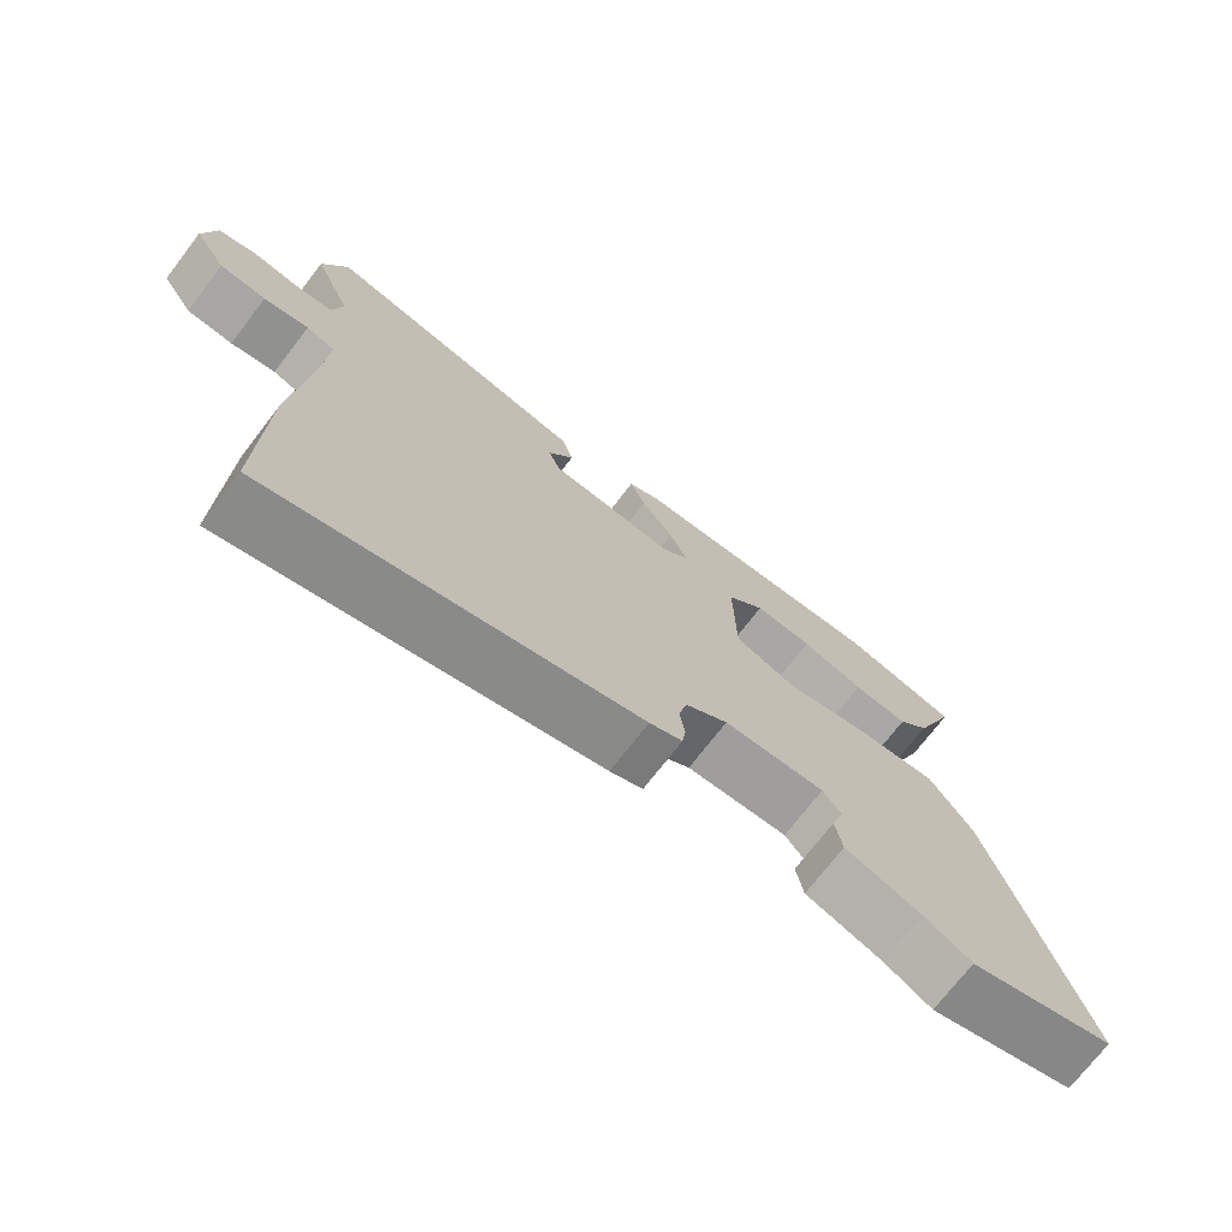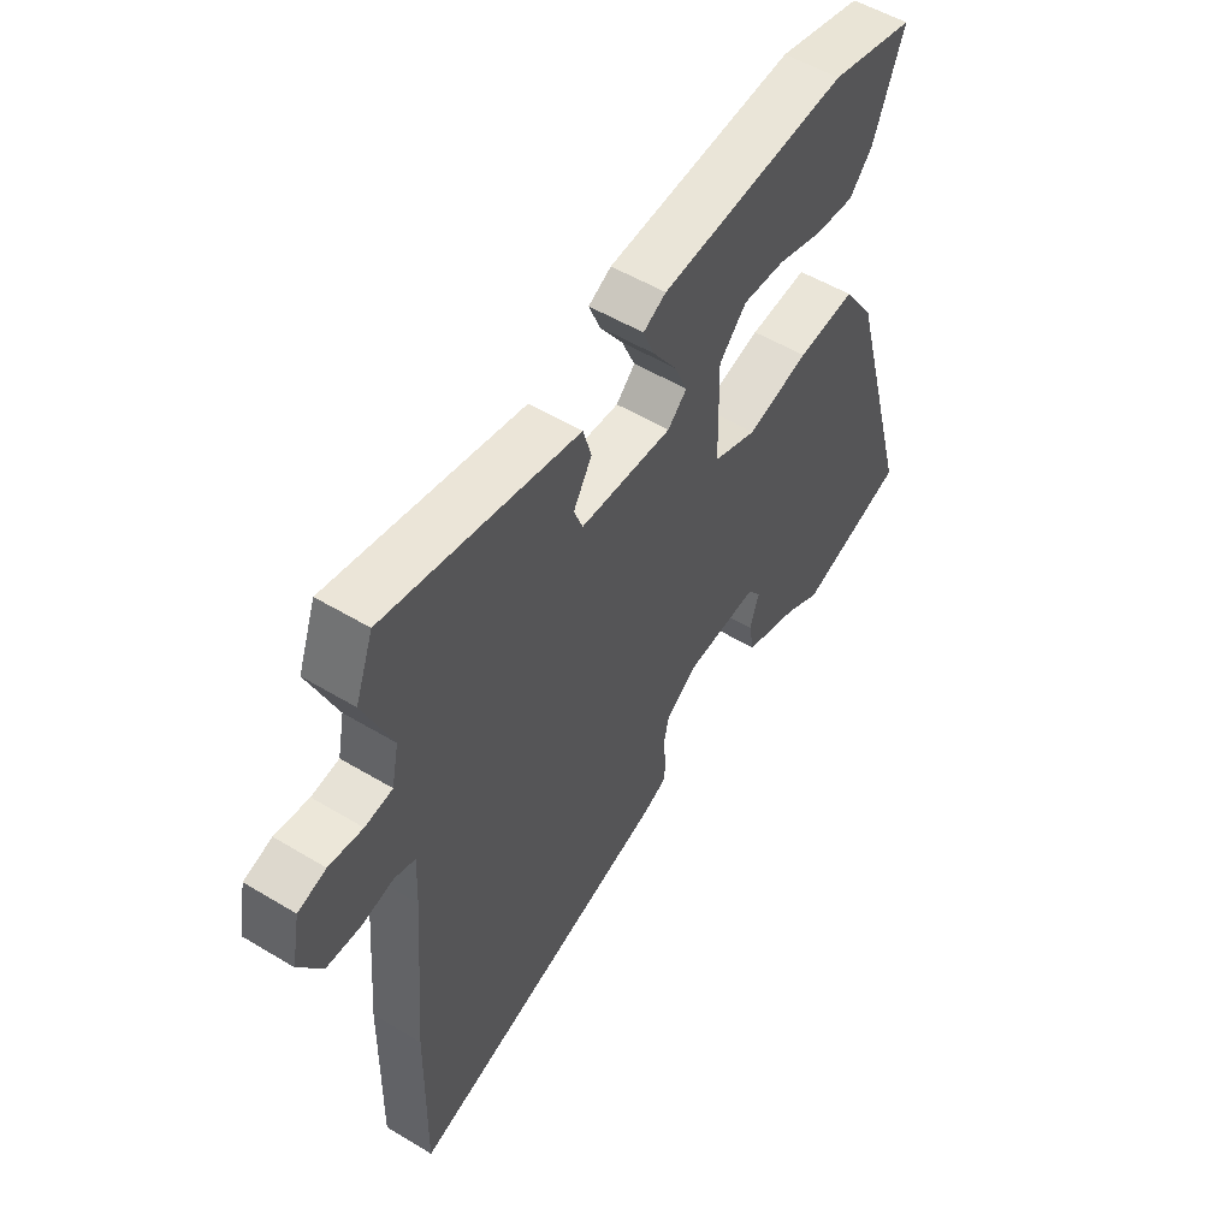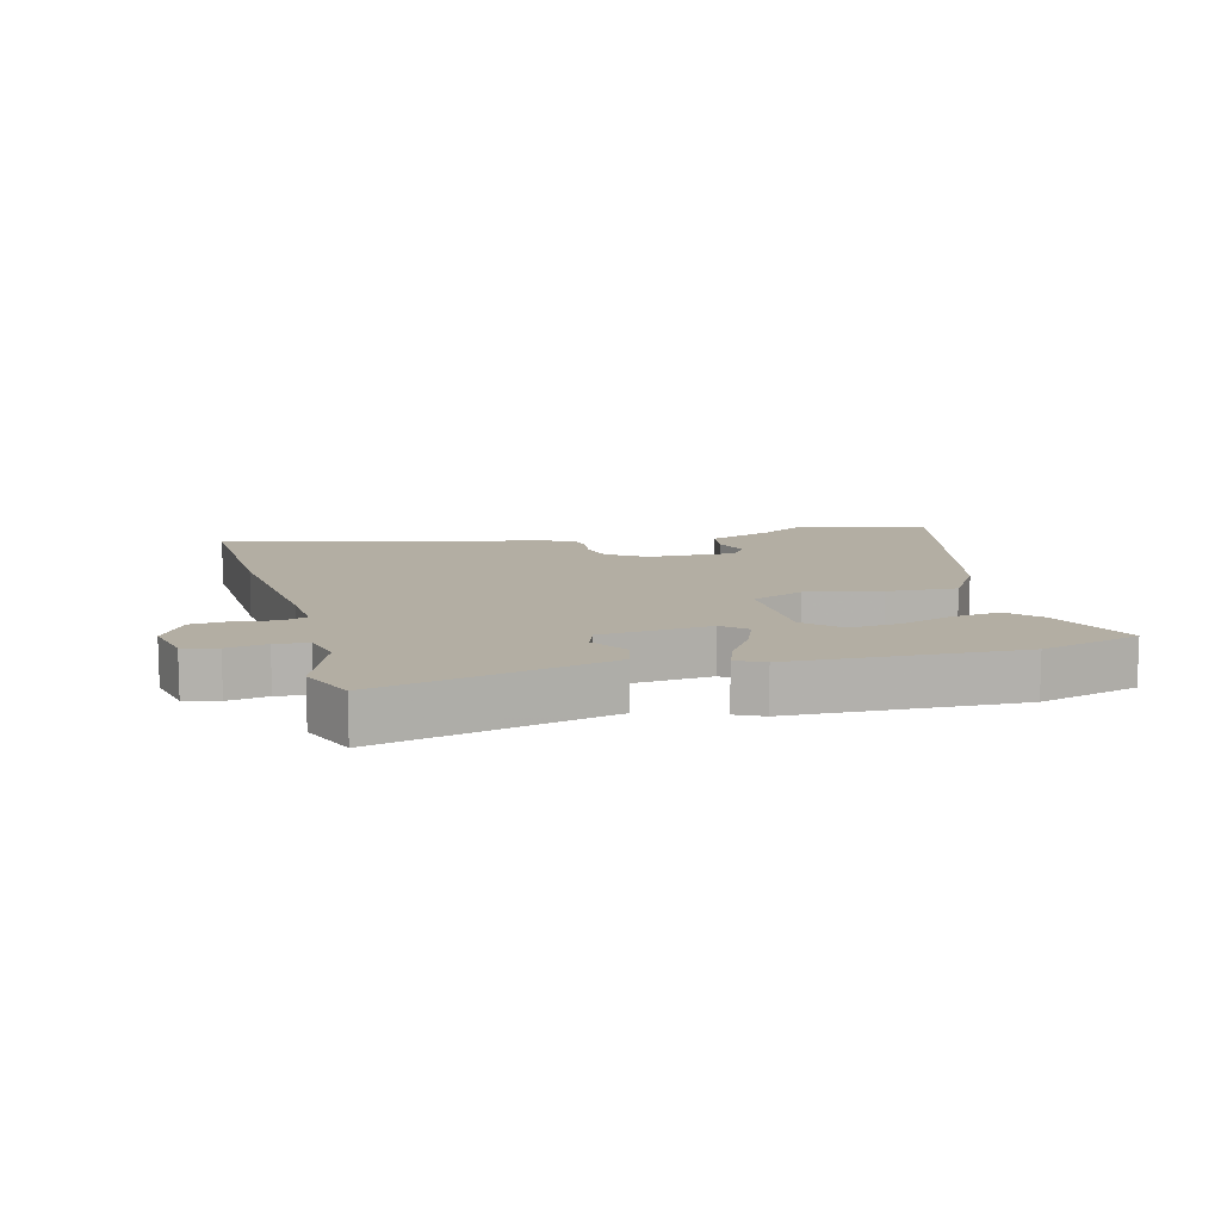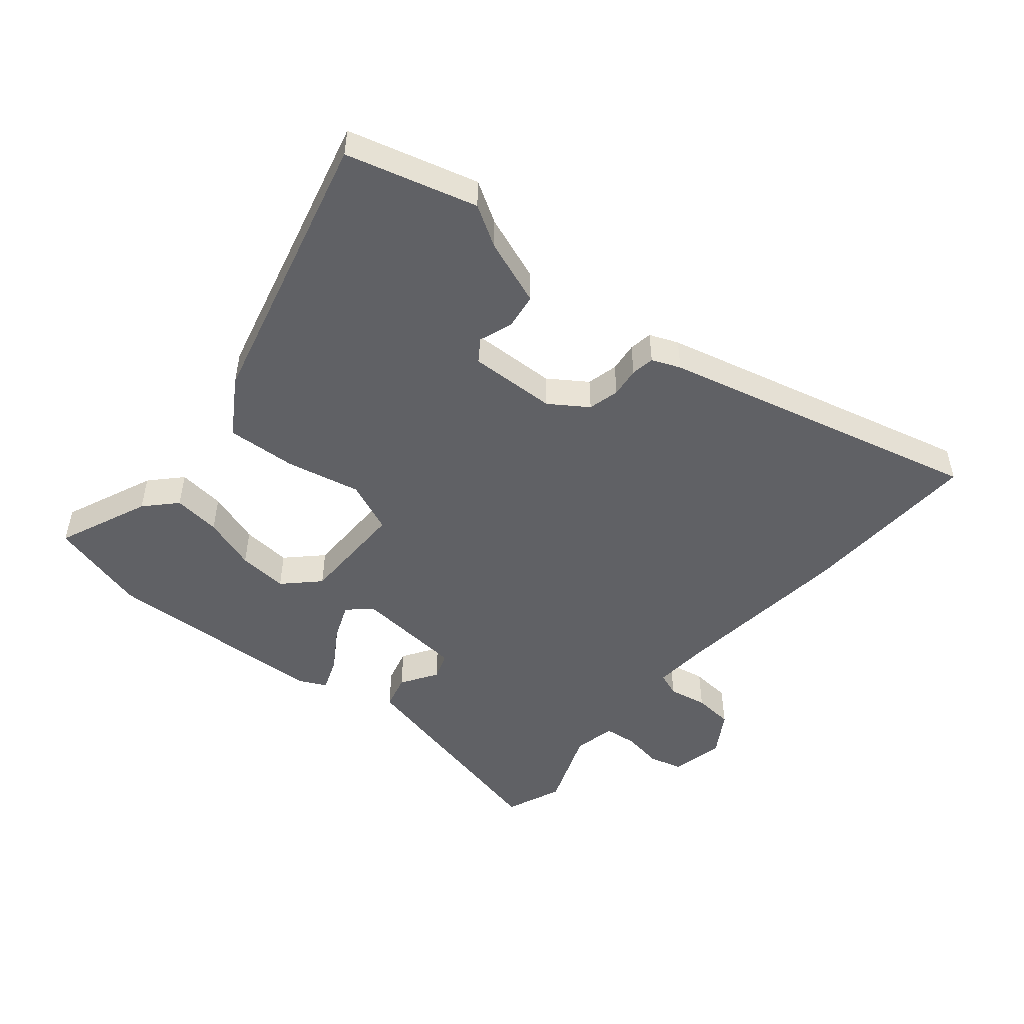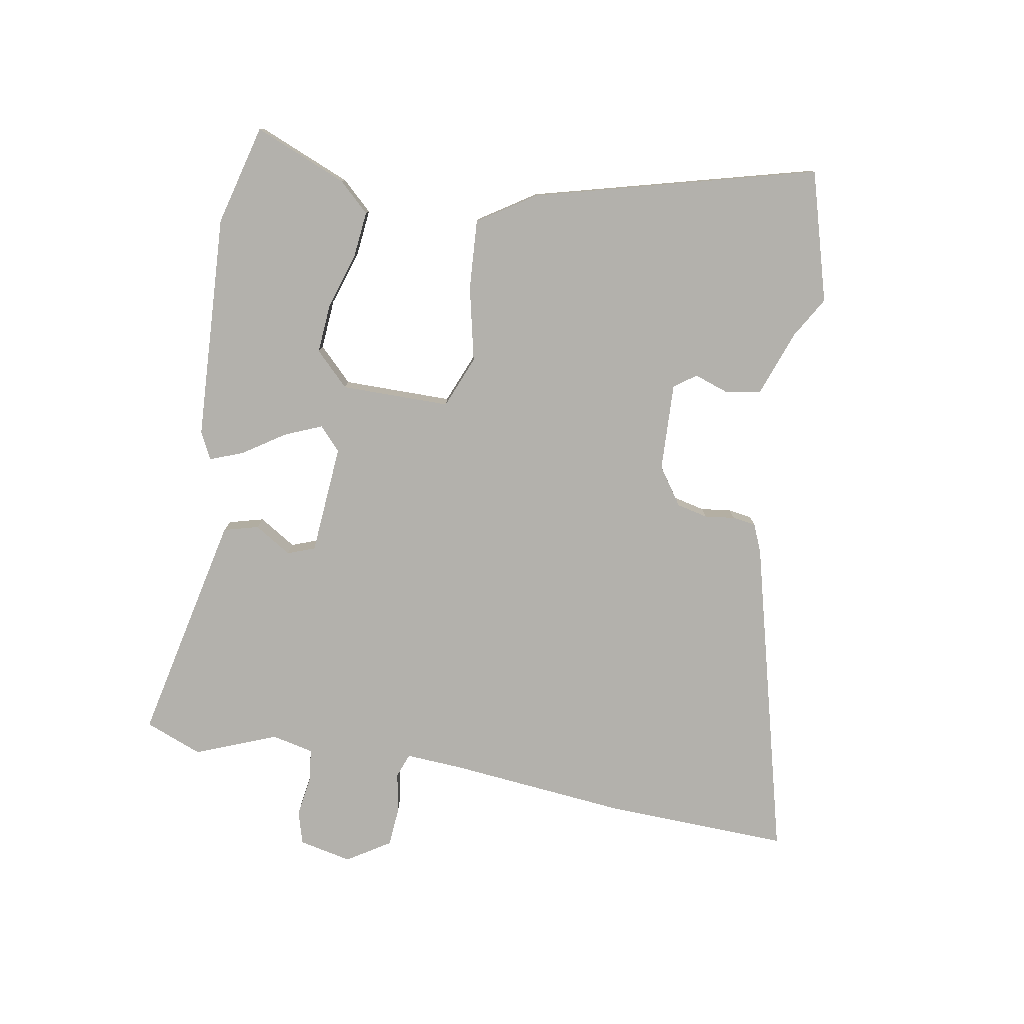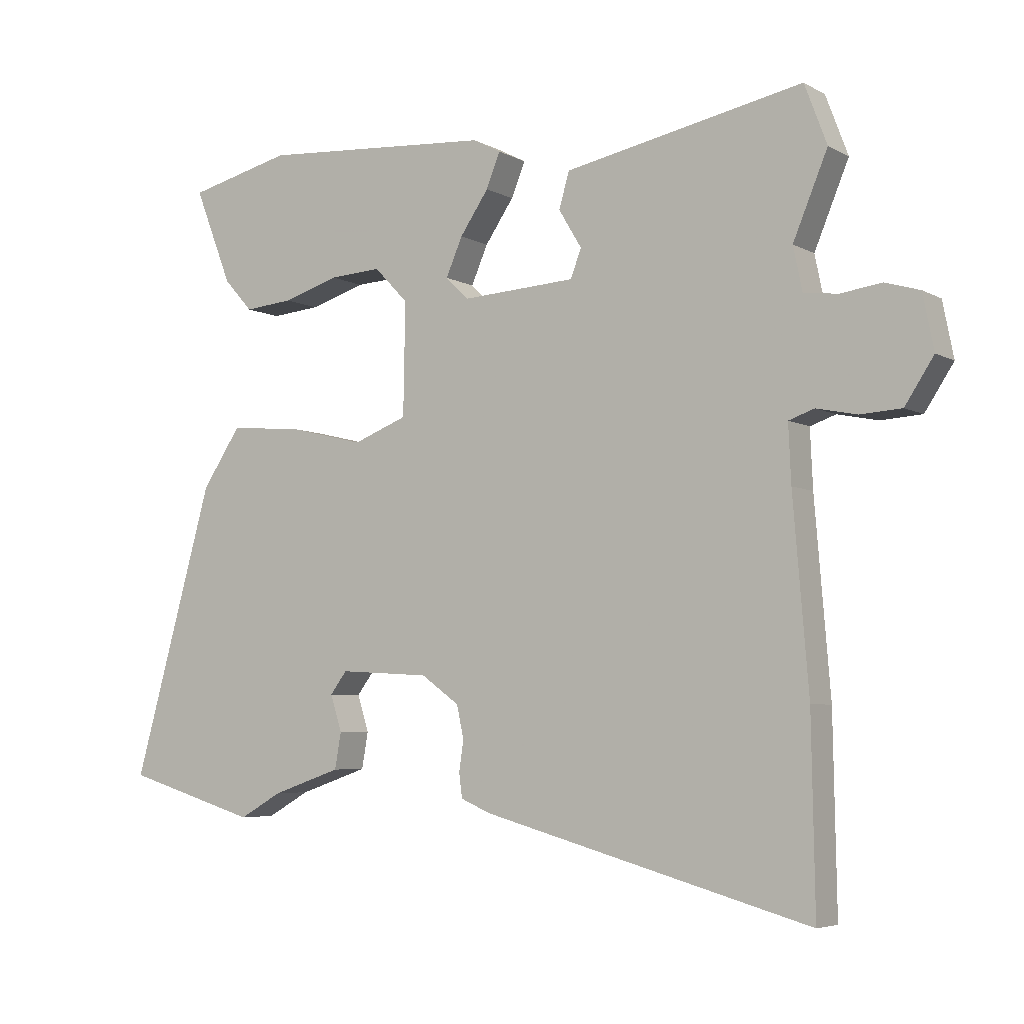
<metadata>
{"format":"obj","ext":"obj","renderer":"f3d","projection":"perspective","resolution":1024,"background":"white","views":[{"elev":-72.7,"azim":-37.6,"up":"+Z"},{"elev":53.4,"azim":-57.2,"up":"+Z"},{"elev":11.0,"azim":-16.5,"up":"+Y"},{"elev":-49.2,"azim":138.8,"up":"+Y"},{"elev":-79.1,"azim":79.2,"up":"+Y"},{"elev":-5.3,"azim":-148.0,"up":"+Z"}]}
</metadata>
<code>
v 0.403 0.07 0.524
v 0.566 0.07 0.484
v 0.507 0.07 0.334
v 0.462 0.07 0.284
v 0.385 0.07 0.291
v 0.297 0.07 0.318
v 0.216 0.07 0.323
v 0.163 0.07 0.268
v 0.166 0.07 0.092
v 0.251 0.07 0.059
v 0.371 0.07 0.088
v 0.484 0.07 0.097
v 0.545 0.07 0.006
v 0.672 0.07 -0.448
v 0.463 0.07 -0.511
v 0.396 0.07 -0.473
v 0.288 0.07 -0.436
v 0.278 0.07 -0.379
v 0.296 0.07 -0.323
v 0.27 0.07 -0.288
v 0.128 0.07 -0.296
v 0.068 0.07 -0.339
v 0.057 0.07 -0.39
v 0.064 0.07 -0.438
v 0.059 0.07 -0.476
v 0.013 0.07 -0.496
v -0.502 0.07 -0.638
v -0.497 0.07 -0.342
v -0.473 0.07 -0.048
v -0.469 0.07 0.042
v -0.509 0.07 0.056
v -0.572 0.07 0.043
v -0.637 0.07 0.047
v -0.682 0.07 0.116
v -0.665 0.07 0.202
v -0.611 0.07 0.218
v -0.546 0.07 0.209
v -0.493 0.07 0.216
v -0.479 0.07 0.284
v -0.533 0.07 0.414
v -0.498 0.07 0.507
v -0.298 0.07 0.467
v -0.124 0.07 0.432
v -0.108 0.07 0.376
v -0.144 0.07 0.316
v -0.127 0.07 0.272
v 0.051 0.07 0.261
v 0.088 0.07 0.296
v 0.062 0.07 0.356
v 0.017 0.07 0.422
v -0.005 0.07 0.476
v 0.039 0.07 0.499
v 0.403 0 0.524
v 0.566 0 0.484
v 0.507 0 0.334
v 0.462 0 0.284
v 0.385 0 0.291
v 0.297 0 0.318
v 0.216 0 0.323
v 0.163 0 0.268
v 0.166 0 0.092
v 0.251 0 0.059
v 0.371 0 0.088
v 0.484 0 0.097
v 0.545 0 0.006
v 0.672 0 -0.448
v 0.463 0 -0.511
v 0.396 0 -0.473
v 0.288 0 -0.436
v 0.278 0 -0.379
v 0.296 0 -0.323
v 0.27 0 -0.288
v 0.128 0 -0.296
v 0.068 0 -0.339
v 0.057 0 -0.39
v 0.064 0 -0.438
v 0.059 0 -0.476
v 0.013 0 -0.496
v -0.502 0 -0.638
v -0.497 0 -0.342
v -0.473 0 -0.048
v -0.469 0 0.042
v -0.509 0 0.056
v -0.572 0 0.043
v -0.637 0 0.047
v -0.682 0 0.116
v -0.665 0 0.202
v -0.611 0 0.218
v -0.546 0 0.209
v -0.493 0 0.216
v -0.479 0 0.284
v -0.533 0 0.414
v -0.498 0 0.507
v -0.298 0 0.467
v -0.124 0 0.432
v -0.108 0 0.376
v -0.144 0 0.316
v -0.127 0 0.272
v 0.051 0 0.261
v 0.088 0 0.296
v 0.062 0 0.356
v 0.017 0 0.422
v -0.005 0 0.476
v 0.039 0 0.499
f 1 2 3
f 52 1 3
f 51 52 3
f 50 51 3
f 49 50 3
f 43 44 45
f 42 43 45
f 41 42 45
f 40 41 45
f 39 40 45
f 38 39 45 46
f 35 36 37
f 34 35 37
f 33 34 37
f 32 33 37
f 31 32 37
f 30 31 37 38
f 27 28 29
f 26 27 29
f 25 26 29
f 24 25 29
f 23 24 29
f 22 23 29 30
f 38 46 47
f 30 38 47
f 22 30 47
f 21 22 47
f 16 17 18 19
f 15 16 19
f 14 15 19
f 13 14 19
f 12 13 19
f 11 12 19
f 10 11 19
f 9 10 19 20
f 3 4 5 6
f 3 6 7
f 49 3 7
f 48 49 7 8
f 21 47 48
f 20 21 48
f 9 20 48
f 8 9 48
f 55 54 53
f 55 53 104
f 55 104 103
f 55 103 102
f 55 102 101
f 97 96 95
f 97 95 94
f 97 94 93
f 97 93 92
f 97 92 91
f 98 97 91 90
f 89 88 87
f 89 87 86
f 89 86 85
f 89 85 84
f 89 84 83
f 90 89 83 82
f 81 80 79
f 81 79 78
f 81 78 77
f 81 77 76
f 81 76 75
f 82 81 75 74
f 99 98 90
f 99 90 82
f 99 82 74
f 99 74 73
f 71 70 69 68
f 71 68 67
f 71 67 66
f 71 66 65
f 71 65 64
f 71 64 63
f 71 63 62
f 72 71 62 61
f 58 57 56 55
f 59 58 55
f 59 55 101
f 60 59 101 100
f 100 99 73
f 100 73 72
f 100 72 61
f 100 61 60
f 1 53 54 2
f 2 54 55 3
f 3 55 56 4
f 4 56 57 5
f 5 57 58 6
f 6 58 59 7
f 7 59 60 8
f 8 60 61 9
f 9 61 62 10
f 10 62 63 11
f 11 63 64 12
f 12 64 65 13
f 13 65 66 14
f 14 66 67 15
f 15 67 68 16
f 16 68 69 17
f 17 69 70 18
f 18 70 71 19
f 19 71 72 20
f 20 72 73 21
f 21 73 74 22
f 22 74 75 23
f 23 75 76 24
f 24 76 77 25
f 25 77 78 26
f 26 78 79 27
f 27 79 80 28
f 28 80 81 29
f 29 81 82 30
f 30 82 83 31
f 31 83 84 32
f 32 84 85 33
f 33 85 86 34
f 34 86 87 35
f 35 87 88 36
f 36 88 89 37
f 37 89 90 38
f 38 90 91 39
f 39 91 92 40
f 40 92 93 41
f 41 93 94 42
f 42 94 95 43
f 43 95 96 44
f 44 96 97 45
f 45 97 98 46
f 46 98 99 47
f 47 99 100 48
f 48 100 101 49
f 49 101 102 50
f 50 102 103 51
f 51 103 104 52
f 52 104 53 1

</code>
